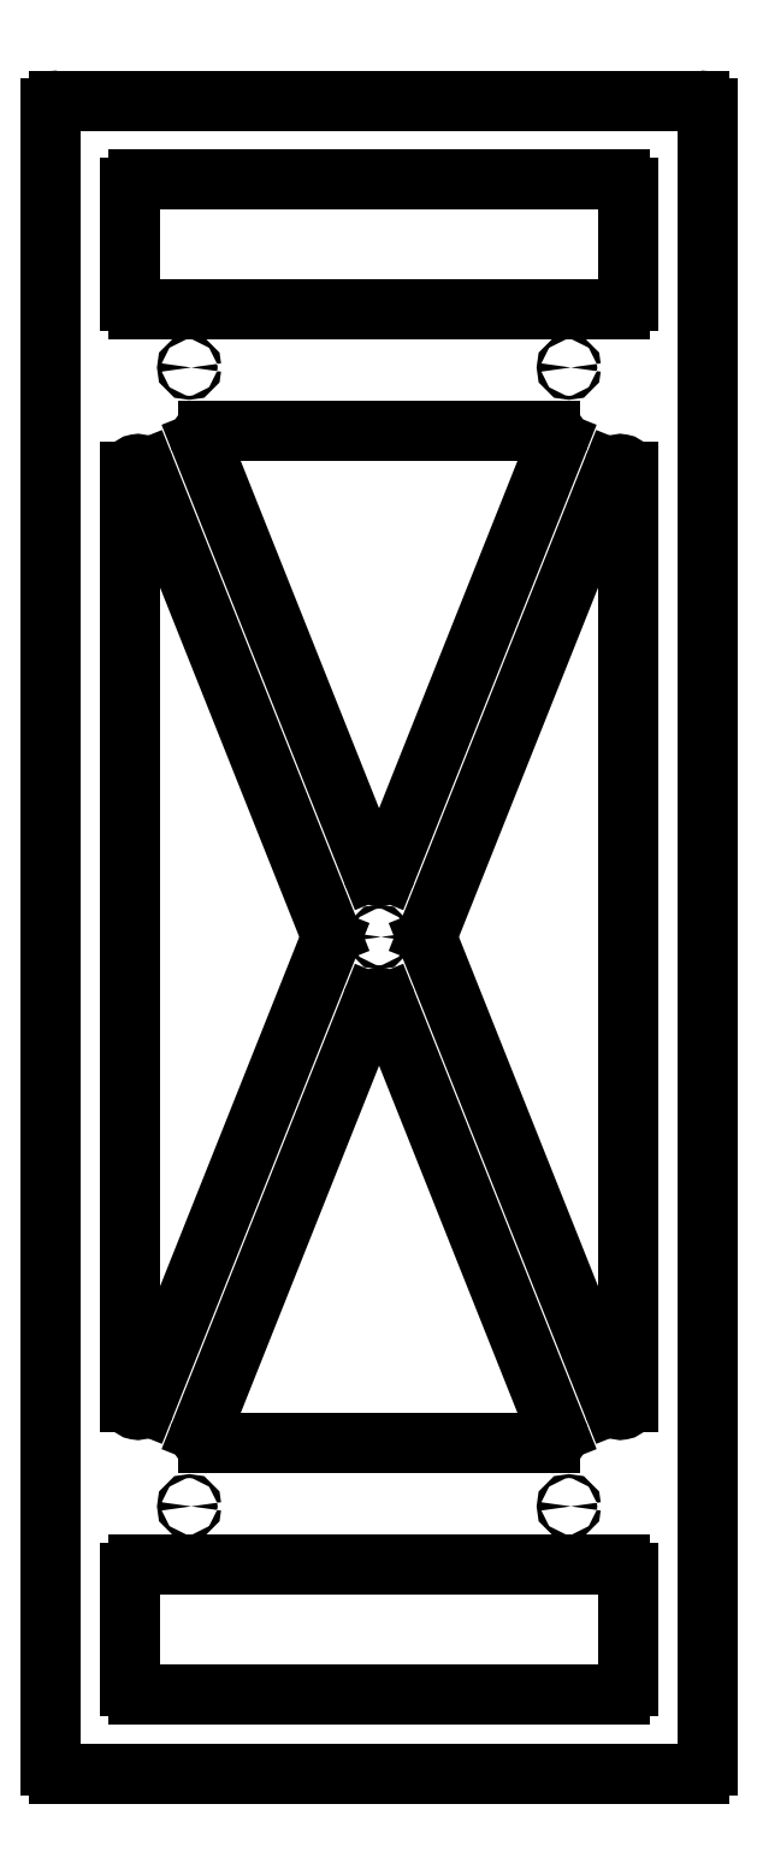
<metadata>
{"format":"dxf","ext":"dxf","renderer":"ezdxf+matplotlib","layout":"modelspace","background":"white","min_lineweight":24,"dpi":150}
</metadata>
<code>
0
SECTION
2
ENTITIES
0
CIRCLE
8
0
10
6
20
18
30
0
40
0.0625
0
CIRCLE
8
0
10
-6
20
-18
30
0
40
0.0625
0
CIRCLE
8
0
10
6
20
-18
30
0
40
0.0625
0
CIRCLE
8
0
10
-6
20
18
30
0
40
0.0625
0
CIRCLE
8
0
10
0
20
0
30
0
40
0.0625
0
LINE
8
0
10
-7.875
20
14.7
30
0
11
-7.875
21
-14.7
31
0
0
LINE
8
0
10
-7.393
20
-14.79
30
0
11
-1.537
21
-0.09253
31
0
0
LINE
8
0
10
-1.537
20
0.09253
30
0
11
-7.393
21
14.79
31
0
0
LINE
8
0
10
0.2322
20
2.083
30
0
11
5.641
21
15.66
31
0
0
LINE
8
0
10
5.409
20
16
30
0
11
-5.409
21
16
31
0
0
LINE
8
0
10
-5.641
20
15.66
30
0
11
-0.2322
21
2.083
31
0
0
LINE
8
0
10
1.537
20
-0.09253
30
0
11
7.393
21
-14.79
31
0
0
LINE
8
0
10
7.875
20
-14.7
30
0
11
7.875
21
14.7
31
0
0
LINE
8
0
10
7.393
20
14.79
30
0
11
1.537
21
0.09253
31
0
0
LINE
8
0
10
-7.875
20
23.69
30
0
11
-7.875
21
20.1
31
0
0
LINE
8
0
10
-7.625
20
19.85
30
0
11
7.625
21
19.85
31
0
0
LINE
8
0
10
7.875
20
20.1
30
0
11
7.875
21
23.69
31
0
0
LINE
8
0
10
7.625
20
23.94
30
0
11
-7.625
21
23.94
31
0
0
LINE
8
0
10
5.641
20
-15.66
30
0
11
0.2322
21
-2.083
31
0
0
LINE
8
0
10
-0.2322
20
-2.083
30
0
11
-5.641
21
-15.66
31
0
0
LINE
8
0
10
-5.409
20
-16
30
0
11
5.409
21
-16
31
0
0
LINE
8
0
10
-7.875
20
-20.1
30
0
11
-7.875
21
-23.69
31
0
0
LINE
8
0
10
-7.625
20
-23.94
30
0
11
7.625
21
-23.94
31
0
0
LINE
8
0
10
7.875
20
-23.69
30
0
11
7.875
21
-20.1
31
0
0
LINE
8
0
10
7.625
20
-19.85
30
0
11
-7.625
21
-19.85
31
0
0
LINE
8
0
10
10.38
20
-26.19
30
0
11
10.38
21
26.19
31
0
0
LINE
8
0
10
-10.12
20
-26.44
30
0
11
10.12
21
-26.44
31
0
0
LINE
8
0
10
-10.38
20
26.19
30
0
11
-10.38
21
-26.19
31
0
0
LINE
8
0
10
10.12
20
26.44
30
0
11
-10.12
21
26.44
31
0
0
ARC
8
0
10
-10.12
20
-26.19
30
0
40
0.25
50
180
51
270
0
ARC
8
0
10
-10.12
20
26.19
30
0
40
0.25
50
90
51
180
0
ARC
8
0
10
10.12
20
26.19
30
0
40
0.25
50
0
51
90
0
ARC
8
0
10
10.12
20
-26.19
30
0
40
0.25
50
270
51
0
0
ARC
8
0
10
-7.625
20
14.7
30
0
40
0.25
50
21.72
51
180
0
ARC
8
0
10
-7.625
20
-14.7
30
0
40
0.25
50
180
51
338.3
0
ARC
8
0
10
-1.769
20
0
30
0
40
0.25
50
338.3
51
21.72
0
ARC
8
0
10
0
20
2.175
30
0
40
0.25
50
201.7
51
338.3
0
ARC
8
0
10
5.409
20
15.75
30
0
40
0.25
50
338.3
51
90
0
ARC
8
0
10
-5.409
20
15.75
30
0
40
0.25
50
90
51
201.7
0
ARC
8
0
10
1.769
20
0
30
0
40
0.25
50
158.3
51
201.7
0
ARC
8
0
10
7.625
20
-14.7
30
0
40
0.25
50
201.7
51
0
0
ARC
8
0
10
7.625
20
14.7
30
0
40
0.25
50
0
51
158.3
0
ARC
8
0
10
-7.625
20
23.69
30
0
40
0.25
50
90
51
180
0
ARC
8
0
10
-7.625
20
20.1
30
0
40
0.25
50
180
51
270
0
ARC
8
0
10
7.625
20
20.1
30
0
40
0.25
50
270
51
0
0
ARC
8
0
10
7.625
20
23.69
30
0
40
0.25
50
0
51
90
0
ARC
8
0
10
5.409
20
-15.75
30
0
40
0.25
50
270
51
21.72
0
ARC
8
0
10
0
20
-2.175
30
0
40
0.25
50
21.72
51
158.3
0
ARC
8
0
10
-5.409
20
-15.75
30
0
40
0.25
50
158.3
51
270
0
ARC
8
0
10
-7.625
20
-20.1
30
0
40
0.25
50
90
51
180
0
ARC
8
0
10
-7.625
20
-23.69
30
0
40
0.25
50
180
51
270
0
ARC
8
0
10
7.625
20
-23.69
30
0
40
0.25
50
270
51
0
0
ARC
8
0
10
7.625
20
-20.1
30
0
40
0.25
50
0
51
90
0
ENDSEC
0
EOF

</code>
